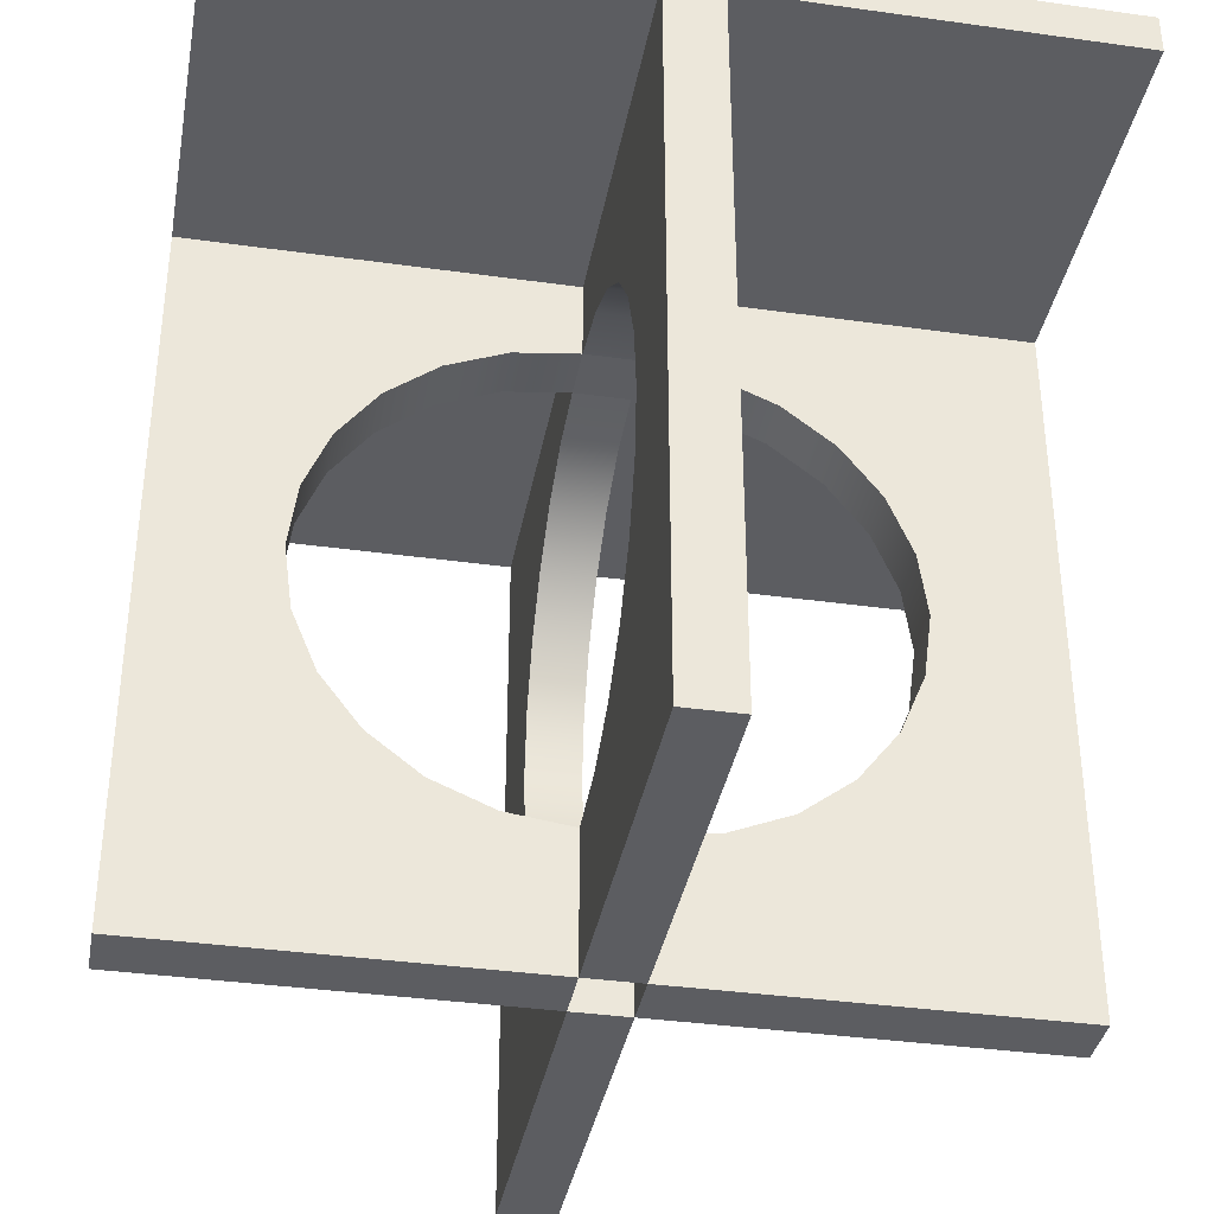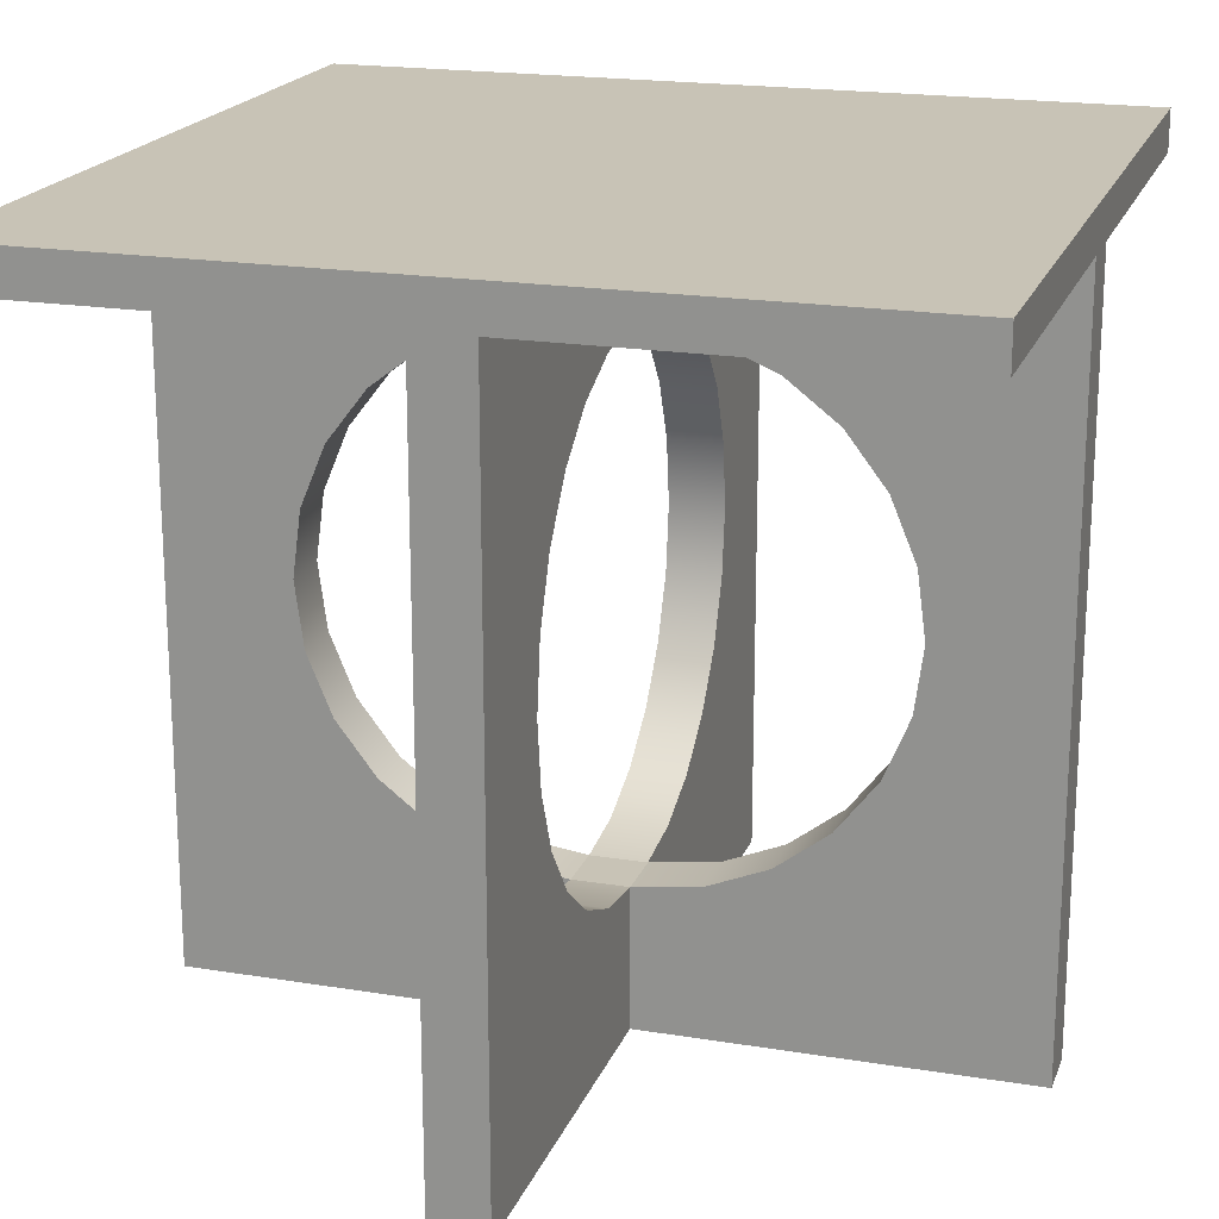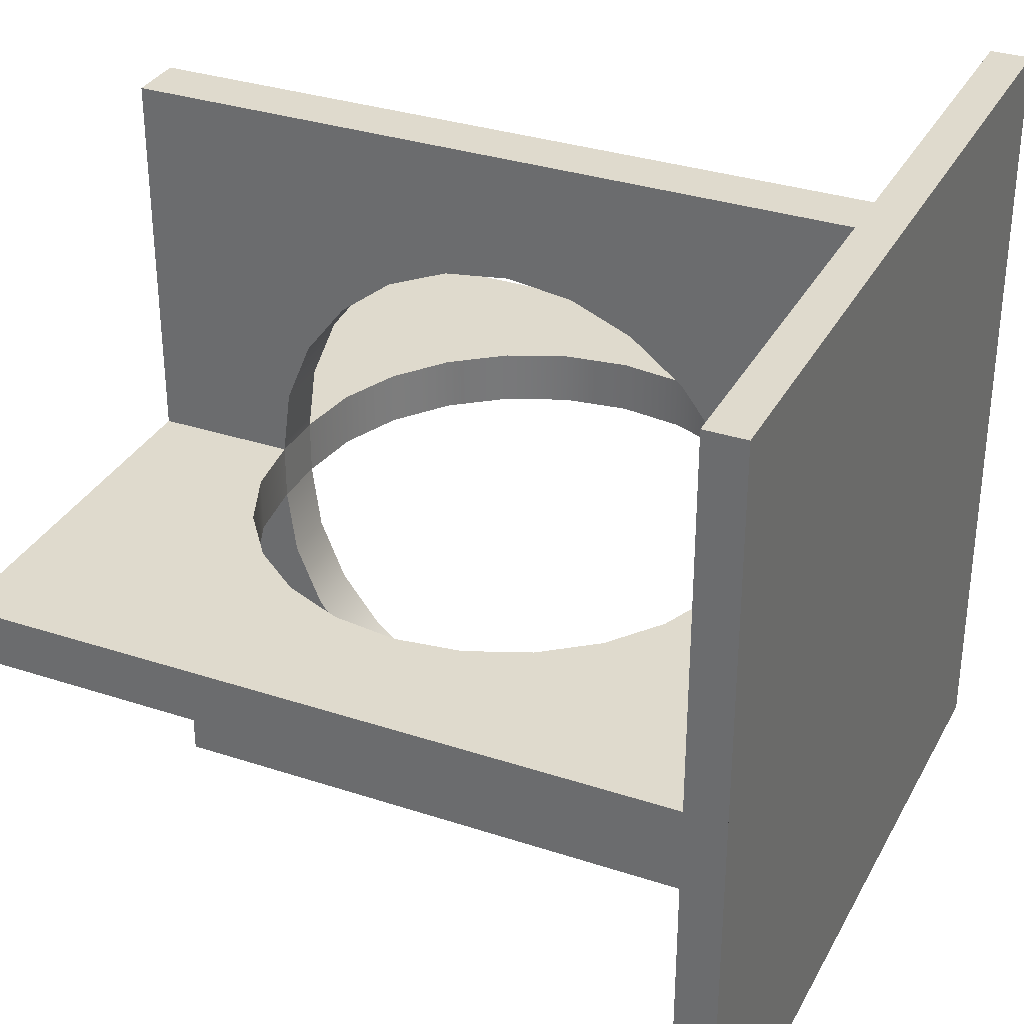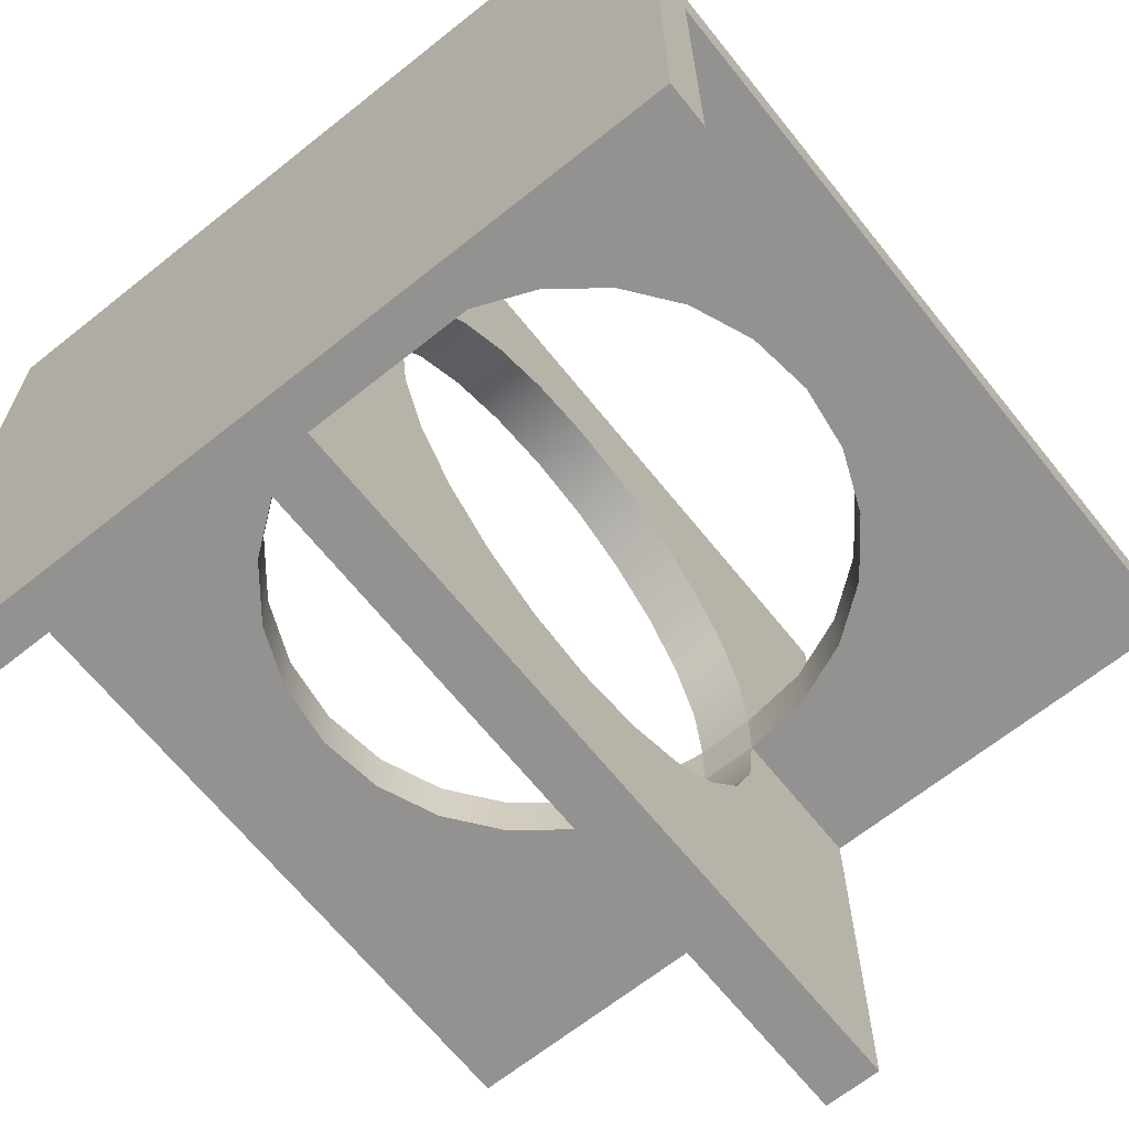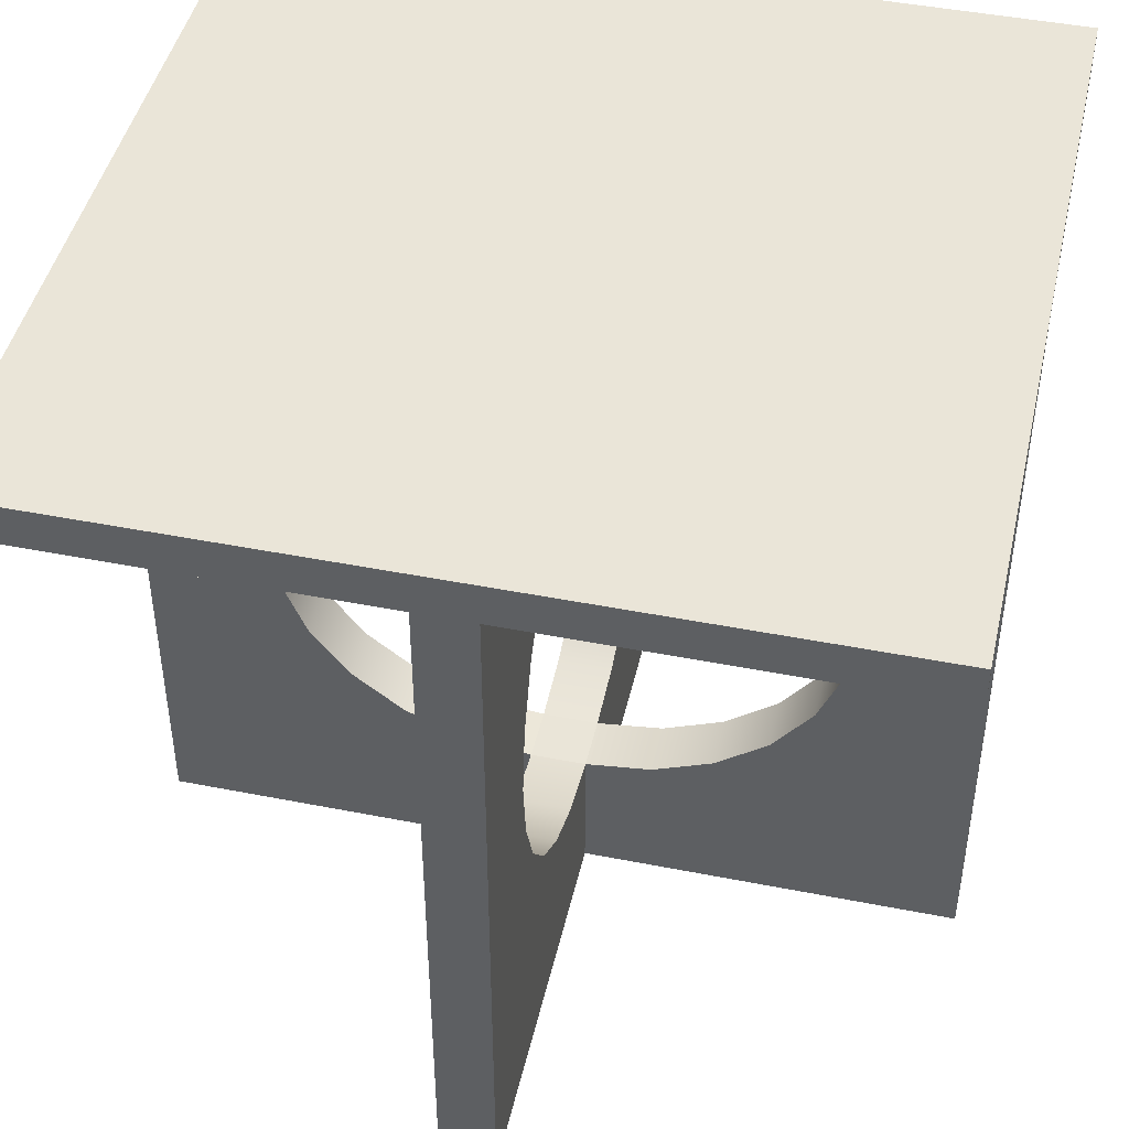
<metadata>
{"format":"obj","ext":"obj","renderer":"f3d","projection":"perspective","resolution":1024,"background":"white","views":[{"elev":-36.6,"azim":-100.3,"up":"+Y"},{"elev":19.5,"azim":17.0,"up":"+Y"},{"elev":32.8,"azim":114.5,"up":"+Z"},{"elev":-66.4,"azim":-141.3,"up":"+Z"},{"elev":45.4,"azim":-167.2,"up":"+Y"}]}
</metadata>
<code>
v 0.0199 -0.2117 -0.0199
v 0.0199 -0.312 0.0199
v 0.0199 -0.2117 0.0199
v 0.0199 -0.312 -0.0199
v -0.0199 -0.2117 0.0199
v 0.0199 -0.2054 0.06755
v 0.06755 -0.2054 0.0199
v 0.2936 -0.312 -0.0199
v -0.0199 -0.312 -0.0199
v 0.0199 -0.312 -0.2936
v -0.0199 -0.312 0.0199
v 0.0199 -0.187 0.112
v 0.112 -0.187 0.0199
v 0.06755 -0.2054 -0.0199
v -0.0199 -0.2117 -0.0199
v -0.0199 -0.312 -0.2936
v 0.0199 -0.2054 -0.06755
v 0.2936 -0.312 0.0199
v 0.0199 -0.312 0.2936
v -0.2936 -0.312 0.0199
v -0.0199 -0.2054 0.06755
v 0.0199 -0.1578 0.1501
v 0.1501 -0.1578 0.0199
v -0.0199 -0.2054 -0.06755
v -0.06755 -0.2054 -0.0199
v 0.112 -0.187 -0.0199
v 0.0199 -0.187 -0.112
v -0.0199 0.2156 -0.2936
v 0.2936 0.2156 0.0199
v -0.0199 -0.312 0.2936
v -0.2936 -0.312 -0.0199
v -0.06755 -0.2054 0.0199
v -0.0199 -0.187 0.112
v 0.1501 -0.1578 -0.0199
v -0.112 -0.187 -0.0199
v -0.0199 -0.187 -0.112
v 0.0199 -0.1578 -0.1501
v 0.0199 0.2156 -0.2936
v -0.0199 -0.02758 -0.204
v 0.2936 0.2452 -0.0199
v 0.1977 -0.07523 0.0199
v 0.1793 -0.1196 0.0199
v 0.0199 0.2156 0.2936
v -0.0199 -0.1578 0.1501
v 0.0199 -0.1196 0.1793
v -0.1501 -0.1578 -0.0199
v -0.112 -0.187 0.0199
v -0.2936 0.2156 0.0199
v 0.1793 -0.1196 -0.0199
v -0.0199 -0.1578 -0.1501
v 0.0199 -0.1196 -0.1793
v -0.0199 0.2452 -0.2936
v 0.0199 -0.02758 -0.204
v -0.0199 -0.07523 -0.1977
v -0.0199 0.02007 -0.1977
v 0.2936 0.2156 -0.0199
v 0.2936 0.2452 0.0199
v 0.204 -0.02758 0.0199
v -0.0199 0.2156 0.2936
v 0.0199 -0.07523 0.1977
v -0.0199 -0.1196 0.1793
v -0.1793 -0.1196 -0.0199
v -0.1501 -0.1578 0.0199
v -0.2936 0.2156 -0.0199
v -0.1977 -0.07523 0.0199
v 0.1977 -0.07523 -0.0199
v -0.0199 -0.1196 -0.1793
v 0.0199 -0.07523 -0.1977
v -0.2936 0.2452 -0.2936
v 0.0199 0.2452 -0.2936
v 0.0199 0.02007 -0.1977
v -0.0199 0.06447 -0.1793
v 0.2936 0.2452 -0.2936
v 0.2936 0.2156 0.2936
v 0.1977 0.02007 0.0199
v 0.204 -0.02758 -0.0199
v 0.0199 0.2452 0.2936
v -0.0199 0.02007 0.1977
v 0.0199 -0.02758 0.204
v -0.0199 -0.07523 0.1977
v -0.1977 -0.07523 -0.0199
v -0.1793 -0.1196 0.0199
v -0.2936 0.2452 -0.0199
v -0.204 -0.02758 0.0199
v -0.2936 0.2156 -0.2936
v -0.2936 0.2452 0.0199
v 0.2936 0.2156 -0.2936
v 0.0199 0.06447 -0.1793
v -0.0199 0.1026 -0.1501
v 0.2936 0.2452 0.2936
v 0.1793 0.06447 0.0199
v 0.1977 0.02007 -0.0199
v -0.0199 0.2452 0.2936
v -0.0199 0.06447 0.1793
v -0.0199 -0.02758 0.204
v 0.0199 0.02007 0.1977
v -0.204 -0.02758 -0.0199
v -0.1977 0.02007 0.0199
v -0.0199 0.2156 -0.0199
v 0.0199 0.2156 -0.0199
v 0.0199 0.1026 -0.1501
v -0.0199 0.1319 -0.112
v 0.0199 0.2156 0.0199
v 0.1501 0.1026 0.0199
v 0.1793 0.06447 -0.0199
v -0.2936 0.2452 0.2936
v -0.0199 0.1026 0.1501
v 0.0199 0.06447 0.1793
v -0.2936 0.2156 0.2936
v -0.1977 0.02007 -0.0199
v -0.1793 0.06447 0.0199
v -0.0199 0.1565 -0.0199
v 0.0199 0.1502 -0.06755
v 0.0199 0.1319 -0.112
v -0.0199 0.1502 -0.06755
v 0.0199 0.1565 -0.0199
v 0.0199 0.1026 0.1501
v 0.0199 0.1565 0.0199
v 0.112 0.1319 0.0199
v 0.1501 0.1026 -0.0199
v -0.0199 0.2156 0.0199
v -0.1793 0.06447 -0.0199
v -0.1501 0.1026 0.0199
v 0.06755 0.1502 -0.0199
v 0.0199 0.1319 0.112
v 0.06755 0.1502 0.0199
v 0.0199 0.1502 0.06755
v -0.0199 0.1319 0.112
v -0.06755 0.1502 -0.0199
v -0.1501 0.1026 -0.0199
v -0.112 0.1319 0.0199
v 0.112 0.1319 -0.0199
v -0.0199 0.1565 0.0199
v -0.0199 0.1502 0.06755
v -0.112 0.1319 -0.0199
v -0.06755 0.1502 0.0199
g mesh1_mesh1-geometry
f 1 2 3
f 2 1 4
f 2 5 3
f 6 2 3
f 2 7 3
f 7 1 3
f 1 5 3
f 1 8 4
f 1 9 4
f 10 1 4
f 8 2 4
f 5 2 11
f 5 6 3
f 12 2 6
f 2 13 7
f 1 7 14
f 5 1 15
f 8 1 14
f 9 1 15
f 16 4 9
f 1 10 17
f 4 16 10
f 2 8 18
f 19 11 2
f 9 5 11
f 5 20 11
f 11 21 5
f 6 5 21
f 22 2 12
f 21 12 6
f 2 23 13
f 13 14 7
f 1 24 15
f 5 9 15
f 25 5 15
f 8 14 26
f 24 9 15
f 9 25 15
f 9 24 16
f 17 10 27
f 24 1 17
f 28 10 16
f 8 29 18
f 18 23 2
f 11 19 30
f 22 19 2
f 11 31 9
f 20 5 32
f 31 11 20
f 11 33 21
f 33 22 12
f 12 21 33
f 23 26 13
f 14 13 26
f 5 25 32
f 8 26 34
f 9 35 25
f 16 24 36
f 27 10 37
f 36 17 27
f 17 36 24
f 10 28 38
f 16 39 28
f 29 8 40
f 41 18 29
f 23 18 42
f 43 30 19
f 30 44 11
f 45 19 22
f 31 46 9
f 20 32 47
f 48 31 20
f 11 44 33
f 22 33 44
f 26 23 34
f 35 32 25
f 8 34 49
f 9 46 35
f 16 36 50
f 37 10 51
f 50 27 37
f 27 50 36
f 38 28 52
f 38 53 10
f 16 54 39
f 55 28 39
f 40 8 56
f 40 57 29
f 42 18 41
f 41 29 58
f 49 23 42
f 30 43 59
f 19 60 43
f 44 30 61
f 60 19 45
f 22 61 45
f 46 31 62
f 32 35 47
f 20 47 63
f 31 48 64
f 20 65 48
f 61 22 44
f 23 49 34
f 8 49 66
f 46 47 35
f 16 50 67
f 51 10 68
f 51 50 37
f 28 69 52
f 38 52 70
f 38 71 53
f 68 10 53
f 16 67 54
f 54 53 39
f 72 28 55
f 39 71 55
f 8 66 56
f 56 73 40
f 73 57 40
f 57 74 29
f 66 42 41
f 58 29 75
f 76 41 58
f 42 66 49
f 59 43 77
f 59 78 30
f 43 60 79
f 61 30 80
f 45 80 60
f 80 45 61
f 62 31 81
f 82 46 62
f 47 46 63
f 20 63 82
f 48 83 64
f 81 31 64
f 20 82 65
f 48 65 84
f 50 51 67
f 68 67 51
f 69 28 85
f 69 86 52
f 52 77 70
f 70 87 38
f 38 88 71
f 71 39 53
f 53 54 68
f 67 68 54
f 89 28 72
f 55 88 72
f 88 55 71
f 56 66 76
f 73 56 87
f 73 90 57
f 74 57 90
f 43 29 74
f 41 76 66
f 75 29 91
f 92 58 75
f 58 92 76
f 43 90 77
f 59 77 93
f 78 59 94
f 30 78 95
f 60 95 79
f 96 43 79
f 80 30 95
f 95 60 80
f 65 62 81
f 46 82 63
f 62 65 82
f 83 48 86
f 83 85 64
f 81 64 97
f 81 84 65
f 48 84 98
f 99 85 28
f 85 83 69
f 86 69 83
f 52 86 93
f 52 93 77
f 70 77 90
f 87 70 73
f 87 100 38
f 38 101 88
f 102 28 89
f 72 101 89
f 101 72 88
f 56 76 92
f 100 87 56
f 70 90 73
f 90 43 74
f 29 43 103
f 91 29 104
f 105 75 91
f 75 105 92
f 106 59 93
f 94 59 107
f 94 96 78
f 78 79 95
f 108 43 96
f 79 78 96
f 109 86 48
f 85 99 64
f 97 64 110
f 84 81 97
f 84 110 98
f 48 98 111
f 28 112 99
f 93 86 106
f 100 113 38
f 38 114 101
f 115 28 102
f 89 114 102
f 114 89 101
f 56 92 105
f 56 116 100
f 43 117 103
f 118 29 103
f 104 29 119
f 120 91 104
f 91 120 105
f 59 106 109
f 107 59 121
f 107 108 94
f 96 94 108
f 117 43 108
f 86 109 106
f 48 59 109
f 112 64 99
f 110 64 122
f 110 84 97
f 122 98 110
f 98 122 111
f 48 111 123
f 112 28 115
f 113 100 116
f 38 113 114
f 102 113 115
f 113 102 114
f 56 105 120
f 56 124 116
f 103 117 125
f 126 29 118
f 103 127 118
f 119 29 126
f 119 120 104
f 59 48 121
f 107 121 128
f 108 107 117
f 129 64 112
f 122 64 130
f 130 111 122
f 111 130 123
f 48 123 131
f 115 116 112
f 116 115 113
f 56 120 132
f 56 132 124
f 124 118 116
f 117 128 125
f 103 125 127
f 118 124 126
f 127 133 118
f 126 132 119
f 120 119 132
f 48 133 121
f 128 121 134
f 128 117 107
f 135 64 129
f 133 129 112
f 130 64 135
f 130 131 123
f 48 131 136
f 116 133 112
f 132 126 124
f 133 116 118
f 134 125 128
f 125 134 127
f 133 127 134
f 48 136 133
f 134 121 133
f 136 135 129
f 129 133 136
f 131 130 135
f 135 136 131
g mesh1_mesh1-geometry
f 3 2 1
f 4 1 2
f 3 5 2
f 3 2 6
f 3 7 2
f 3 1 7
f 3 5 1
f 4 8 1
f 4 9 1
f 4 1 10
f 4 2 8
f 11 2 5
f 3 6 5
f 6 2 12
f 7 13 2
f 14 7 1
f 15 1 5
f 14 1 8
f 15 1 9
f 9 4 16
f 17 10 1
f 10 16 4
f 18 8 2
f 2 11 19
f 11 5 9
f 11 20 5
f 5 21 11
f 21 5 6
f 12 2 22
f 6 12 21
f 13 23 2
f 7 14 13
f 15 24 1
f 15 9 5
f 15 5 25
f 26 14 8
f 15 9 24
f 15 25 9
f 16 24 9
f 27 10 17
f 17 1 24
f 16 10 28
f 18 29 8
f 2 23 18
f 30 19 11
f 2 19 22
f 9 31 11
f 32 5 20
f 20 11 31
f 21 33 11
f 12 22 33
f 33 21 12
f 13 26 23
f 26 13 14
f 32 25 5
f 34 26 8
f 25 35 9
f 36 24 16
f 37 10 27
f 27 17 36
f 24 36 17
f 38 28 10
f 28 39 16
f 40 8 29
f 29 18 41
f 42 18 23
f 19 30 43
f 11 44 30
f 22 19 45
f 9 46 31
f 47 32 20
f 20 31 48
f 33 44 11
f 44 33 22
f 34 23 26
f 25 32 35
f 49 34 8
f 35 46 9
f 50 36 16
f 51 10 37
f 37 27 50
f 36 50 27
f 52 28 38
f 10 53 38
f 39 54 16
f 39 28 55
f 56 8 40
f 29 57 40
f 41 18 42
f 58 29 41
f 42 23 49
f 59 43 30
f 43 60 19
f 61 30 44
f 45 19 60
f 45 61 22
f 62 31 46
f 47 35 32
f 63 47 20
f 64 48 31
f 48 65 20
f 44 22 61
f 34 49 23
f 66 49 8
f 35 47 46
f 67 50 16
f 68 10 51
f 37 50 51
f 52 69 28
f 70 52 38
f 53 71 38
f 53 10 68
f 54 67 16
f 39 53 54
f 55 28 72
f 55 71 39
f 56 66 8
f 40 73 56
f 40 57 73
f 29 74 57
f 41 42 66
f 75 29 58
f 58 41 76
f 49 66 42
f 77 43 59
f 30 78 59
f 79 60 43
f 80 30 61
f 60 80 45
f 61 45 80
f 81 31 62
f 62 46 82
f 63 46 47
f 82 63 20
f 64 83 48
f 64 31 81
f 65 82 20
f 84 65 48
f 67 51 50
f 51 67 68
f 85 28 69
f 52 86 69
f 70 77 52
f 38 87 70
f 71 88 38
f 53 39 71
f 68 54 53
f 54 68 67
f 72 28 89
f 72 88 55
f 71 55 88
f 76 66 56
f 87 56 73
f 57 90 73
f 90 57 74
f 74 29 43
f 66 76 41
f 91 29 75
f 75 58 92
f 76 92 58
f 77 90 43
f 93 77 59
f 94 59 78
f 95 78 30
f 79 95 60
f 79 43 96
f 95 30 80
f 80 60 95
f 81 62 65
f 63 82 46
f 82 65 62
f 86 48 83
f 64 85 83
f 97 64 81
f 65 84 81
f 98 84 48
f 28 85 99
f 69 83 85
f 83 69 86
f 93 86 52
f 77 93 52
f 90 77 70
f 73 70 87
f 38 100 87
f 88 101 38
f 89 28 102
f 89 101 72
f 88 72 101
f 92 76 56
f 56 87 100
f 73 90 70
f 74 43 90
f 103 43 29
f 104 29 91
f 91 75 105
f 92 105 75
f 93 59 106
f 107 59 94
f 78 96 94
f 95 79 78
f 96 43 108
f 96 78 79
f 48 86 109
f 64 99 85
f 110 64 97
f 97 81 84
f 98 110 84
f 111 98 48
f 99 112 28
f 106 86 93
f 38 113 100
f 101 114 38
f 102 28 115
f 102 114 89
f 101 89 114
f 105 92 56
f 100 116 56
f 103 117 43
f 103 29 118
f 119 29 104
f 104 91 120
f 105 120 91
f 109 106 59
f 121 59 107
f 94 108 107
f 108 94 96
f 108 43 117
f 106 109 86
f 109 59 48
f 99 64 112
f 122 64 110
f 97 84 110
f 110 98 122
f 111 122 98
f 123 111 48
f 115 28 112
f 116 100 113
f 114 113 38
f 115 113 102
f 114 102 113
f 120 105 56
f 116 124 56
f 125 117 103
f 118 29 126
f 118 127 103
f 126 29 119
f 104 120 119
f 121 48 59
f 128 121 107
f 117 107 108
f 112 64 129
f 130 64 122
f 122 111 130
f 123 130 111
f 131 123 48
f 112 116 115
f 113 115 116
f 132 120 56
f 124 132 56
f 116 118 124
f 125 128 117
f 127 125 103
f 126 124 118
f 118 133 127
f 119 132 126
f 132 119 120
f 121 133 48
f 134 121 128
f 107 117 128
f 129 64 135
f 112 129 133
f 135 64 130
f 123 131 130
f 136 131 48
f 112 133 116
f 124 126 132
f 118 116 133
f 128 125 134
f 127 134 125
f 134 127 133
f 133 136 48
f 133 121 134
f 129 135 136
f 136 133 129
f 135 130 131
f 131 136 135

</code>
